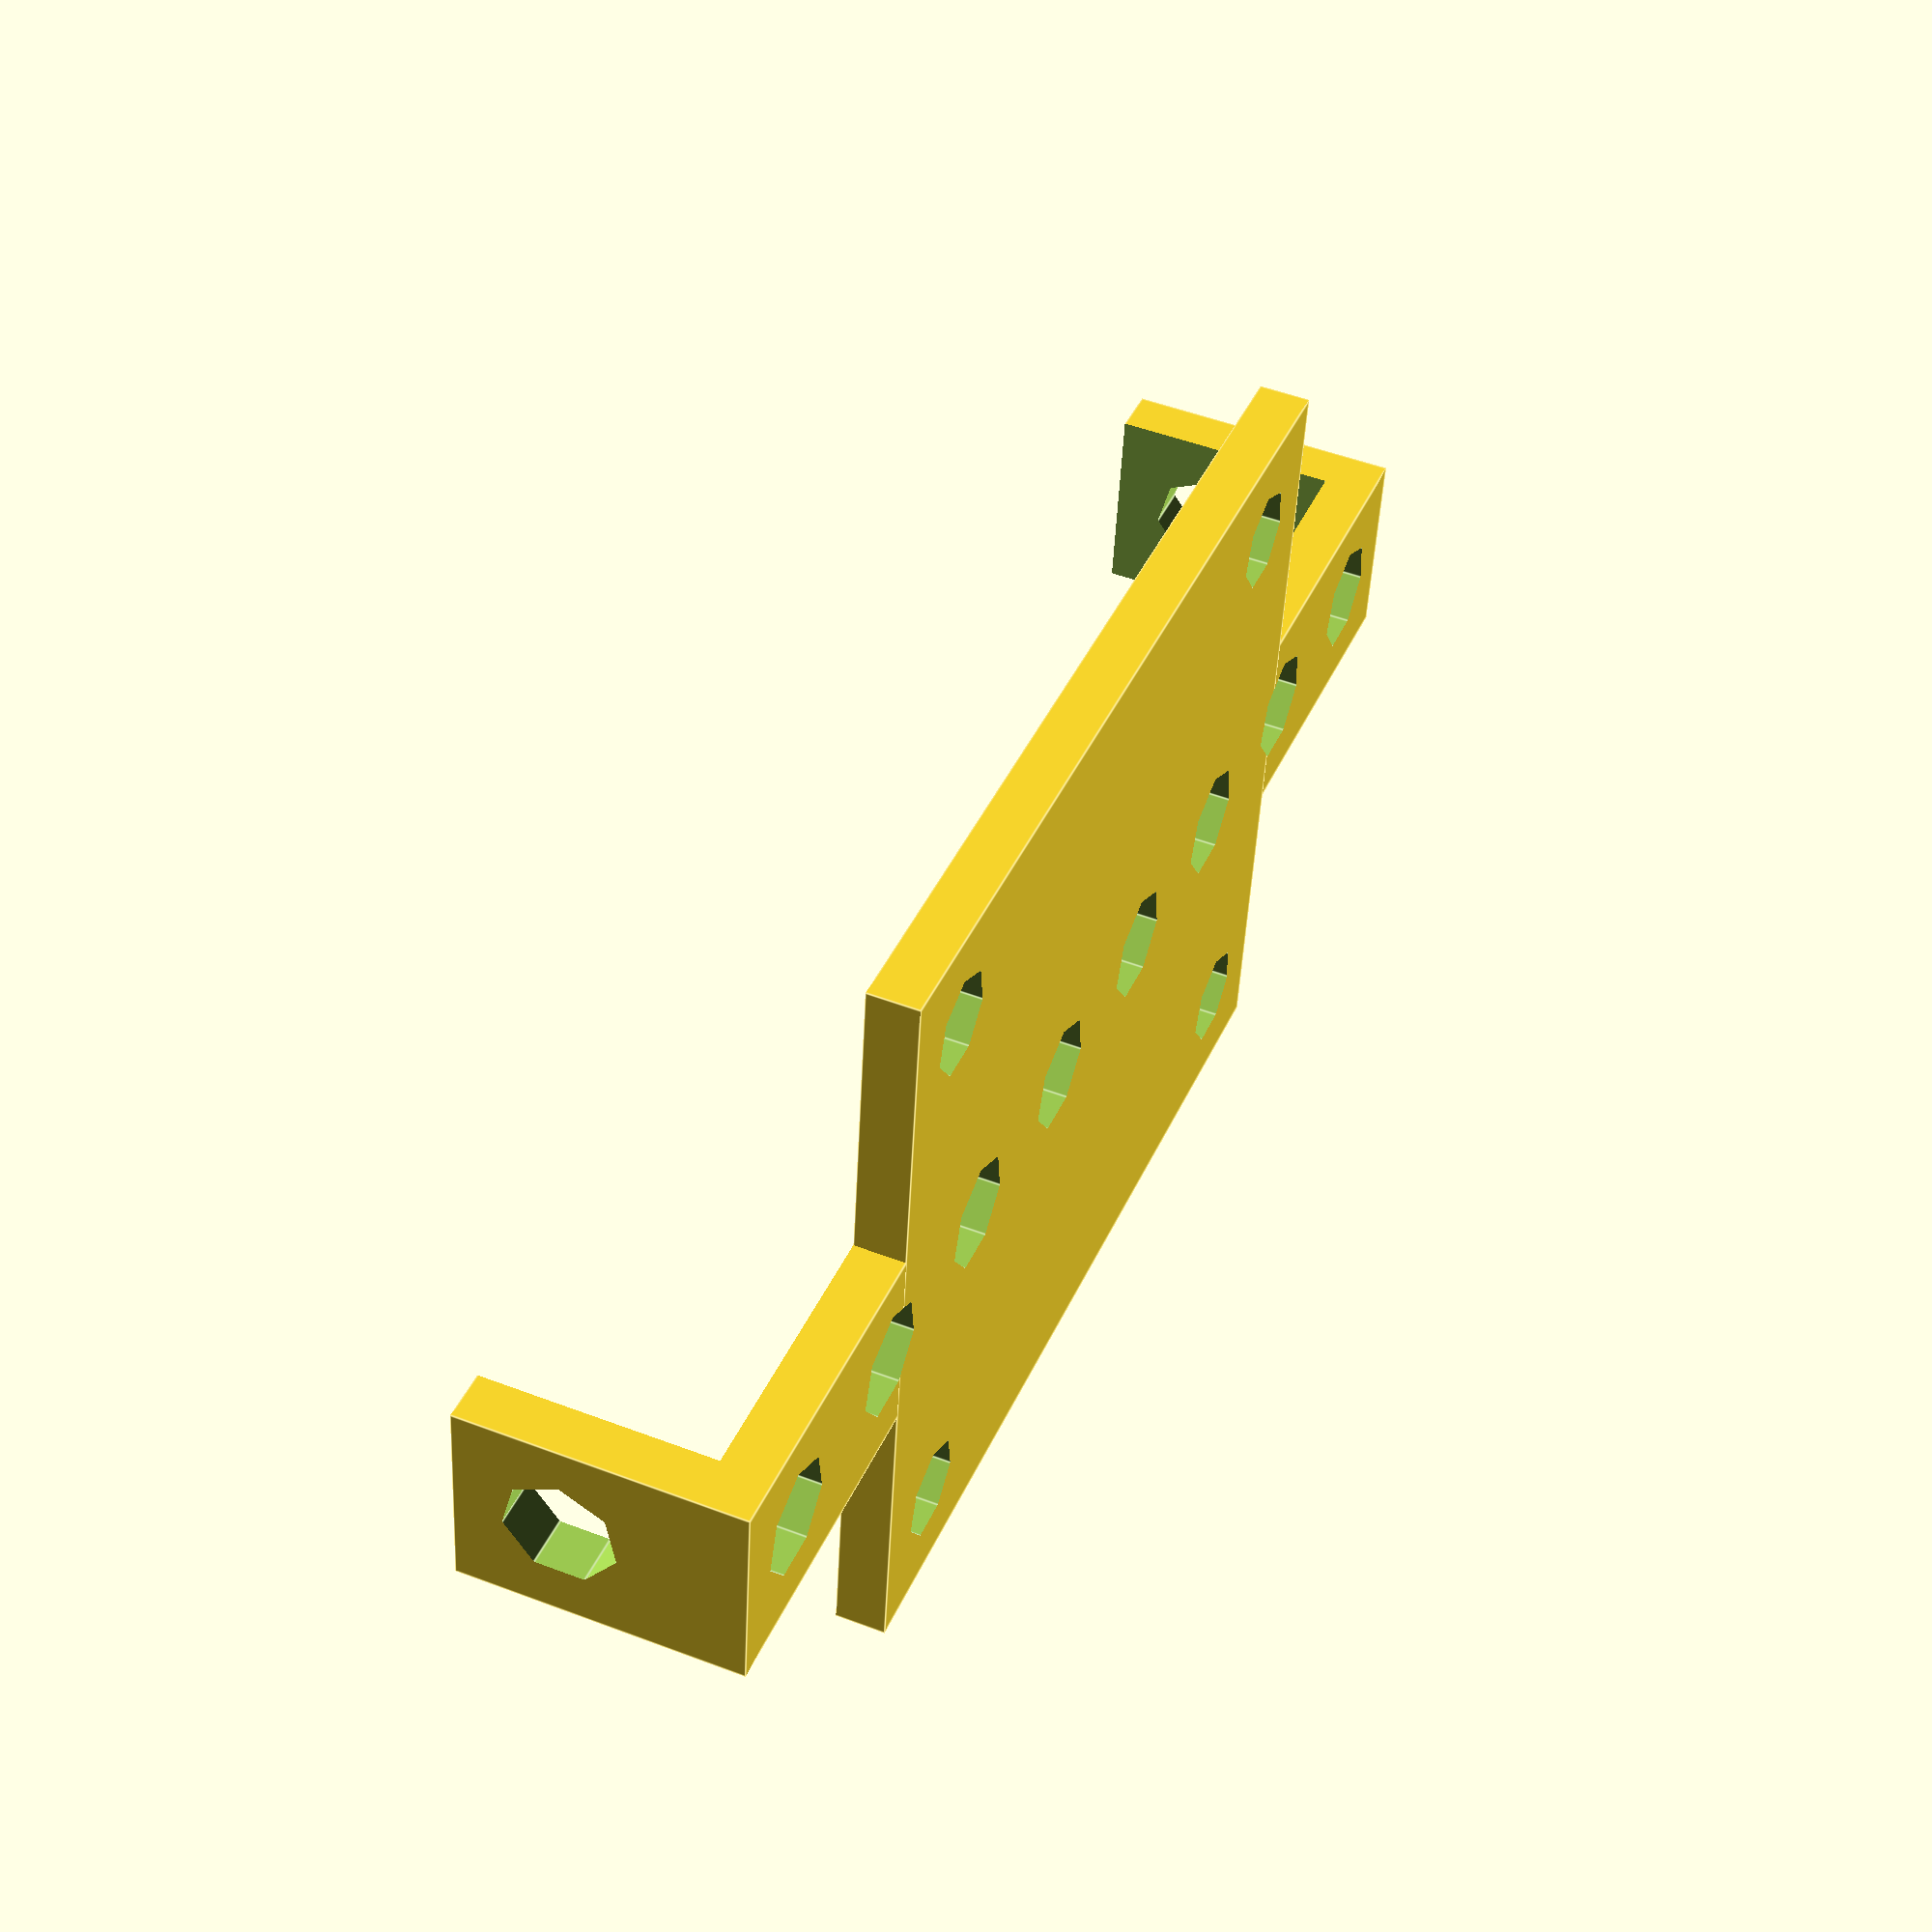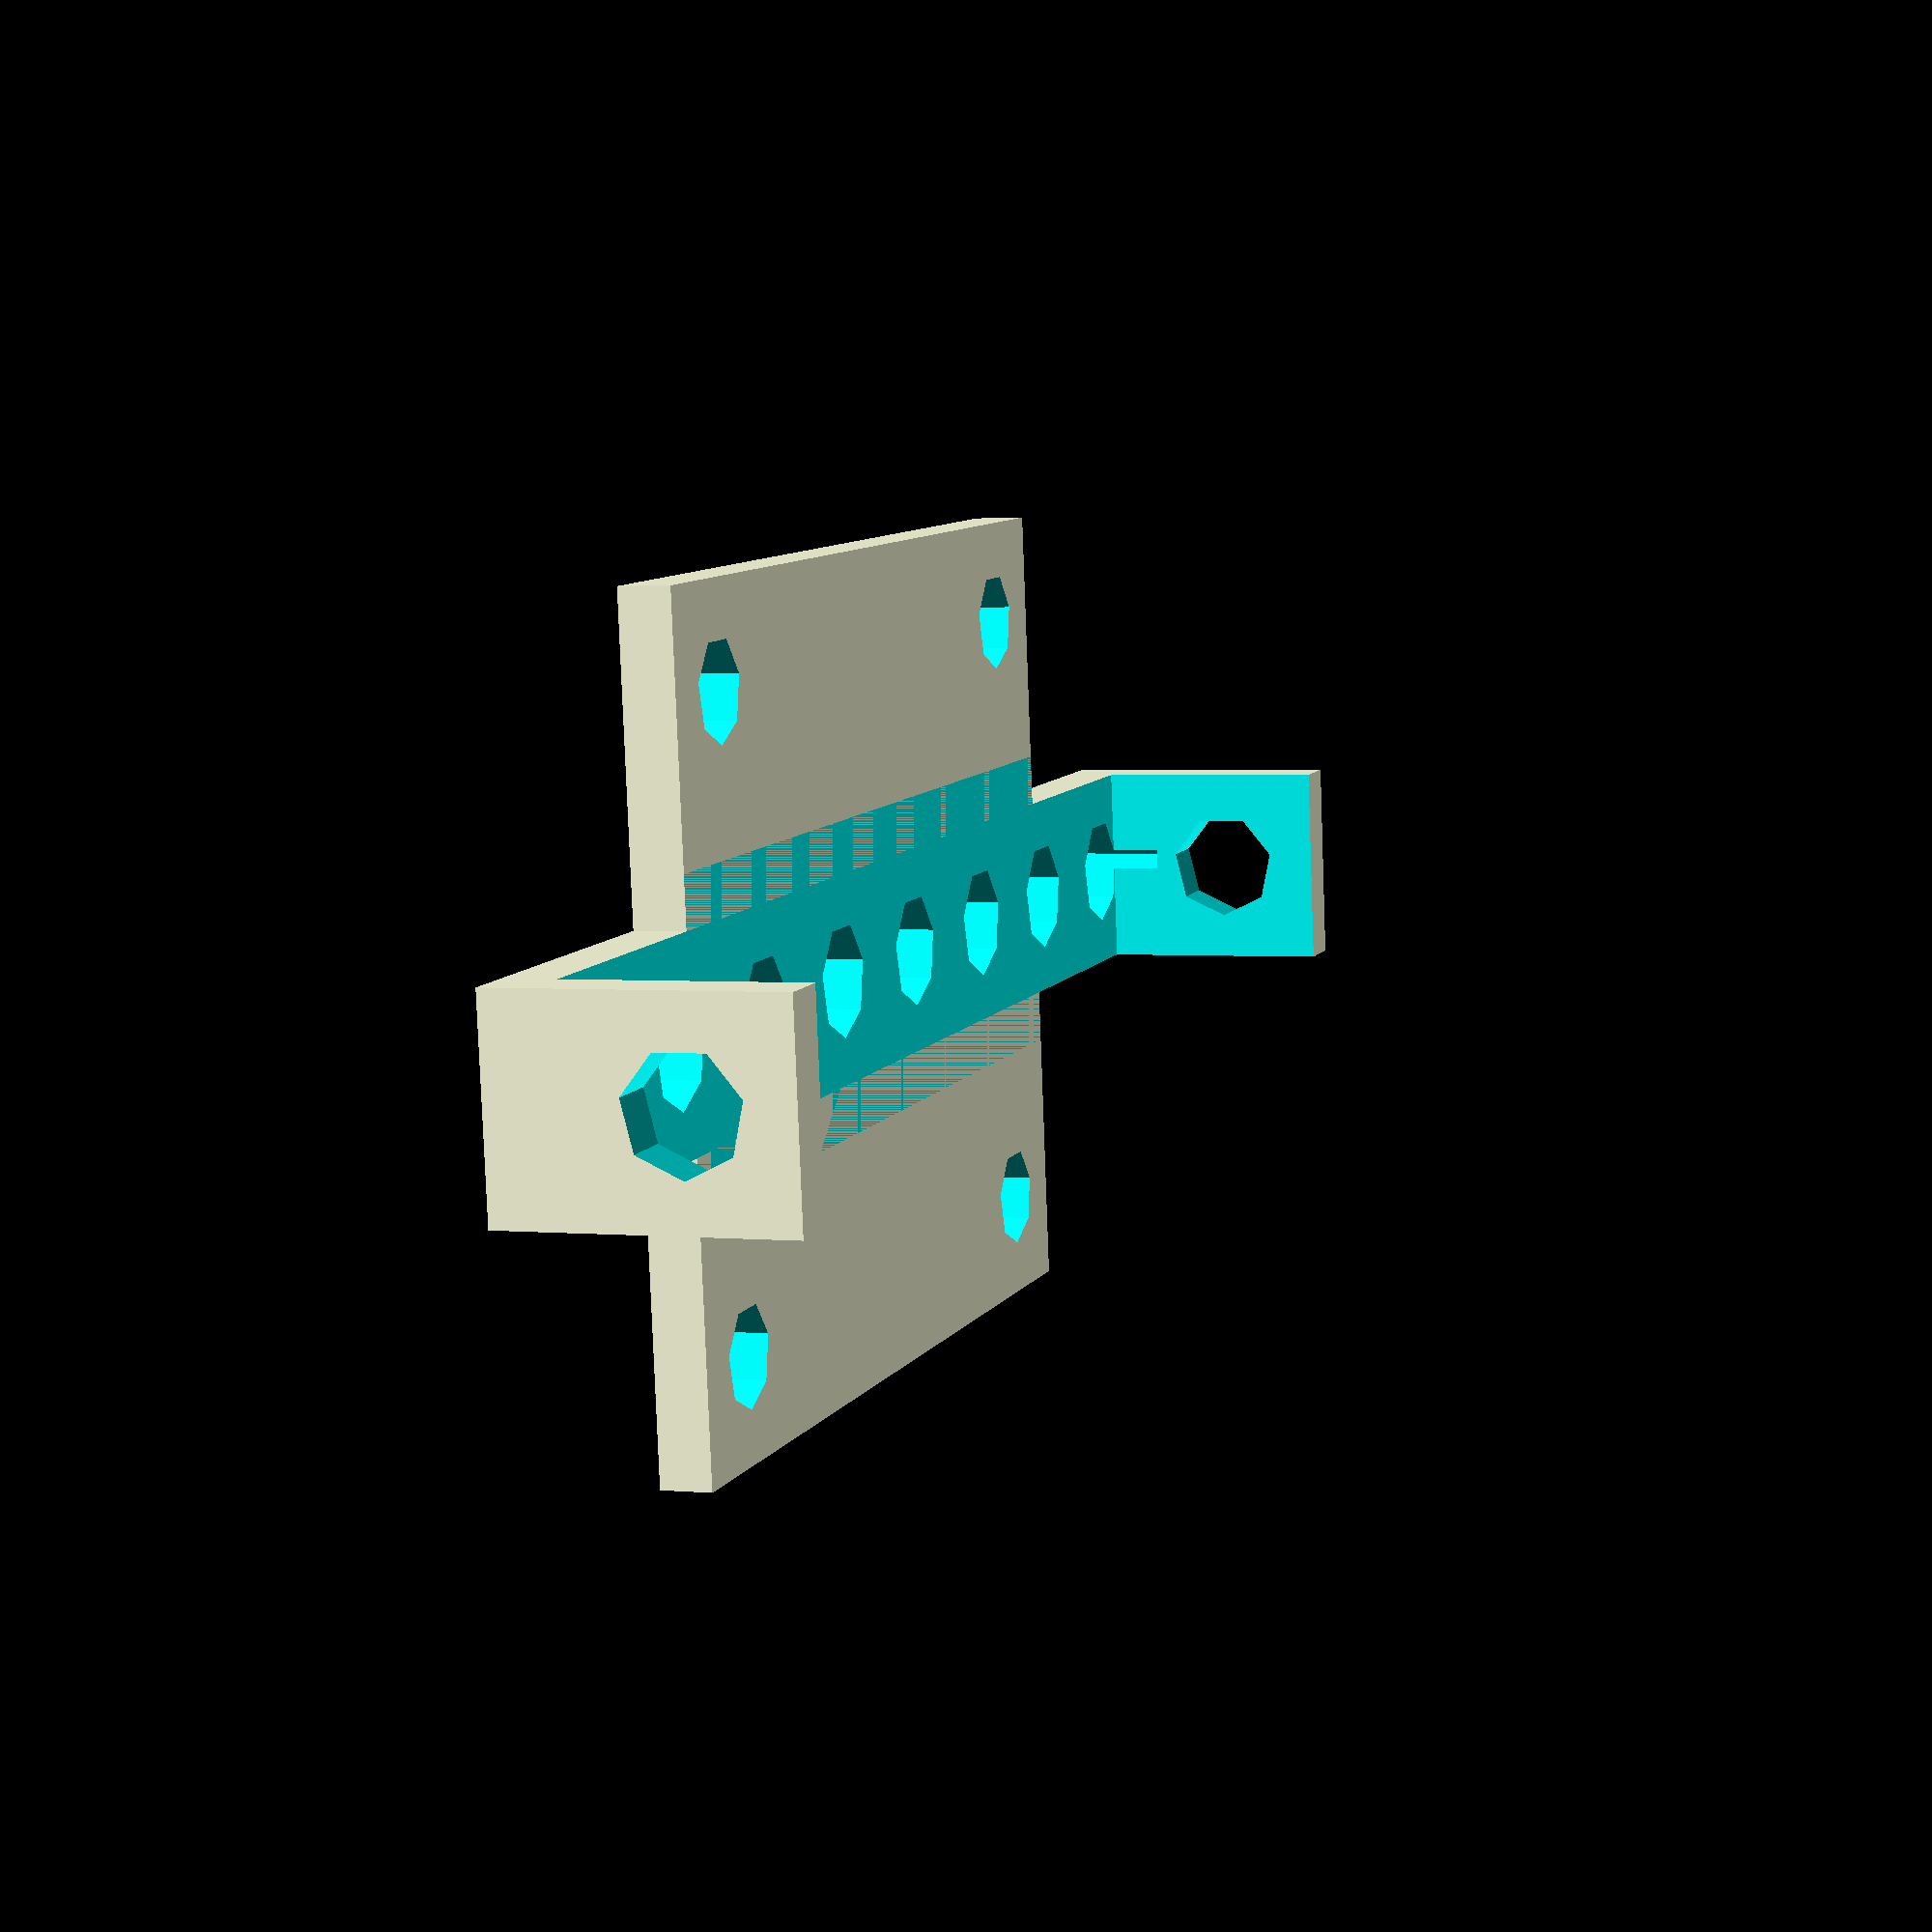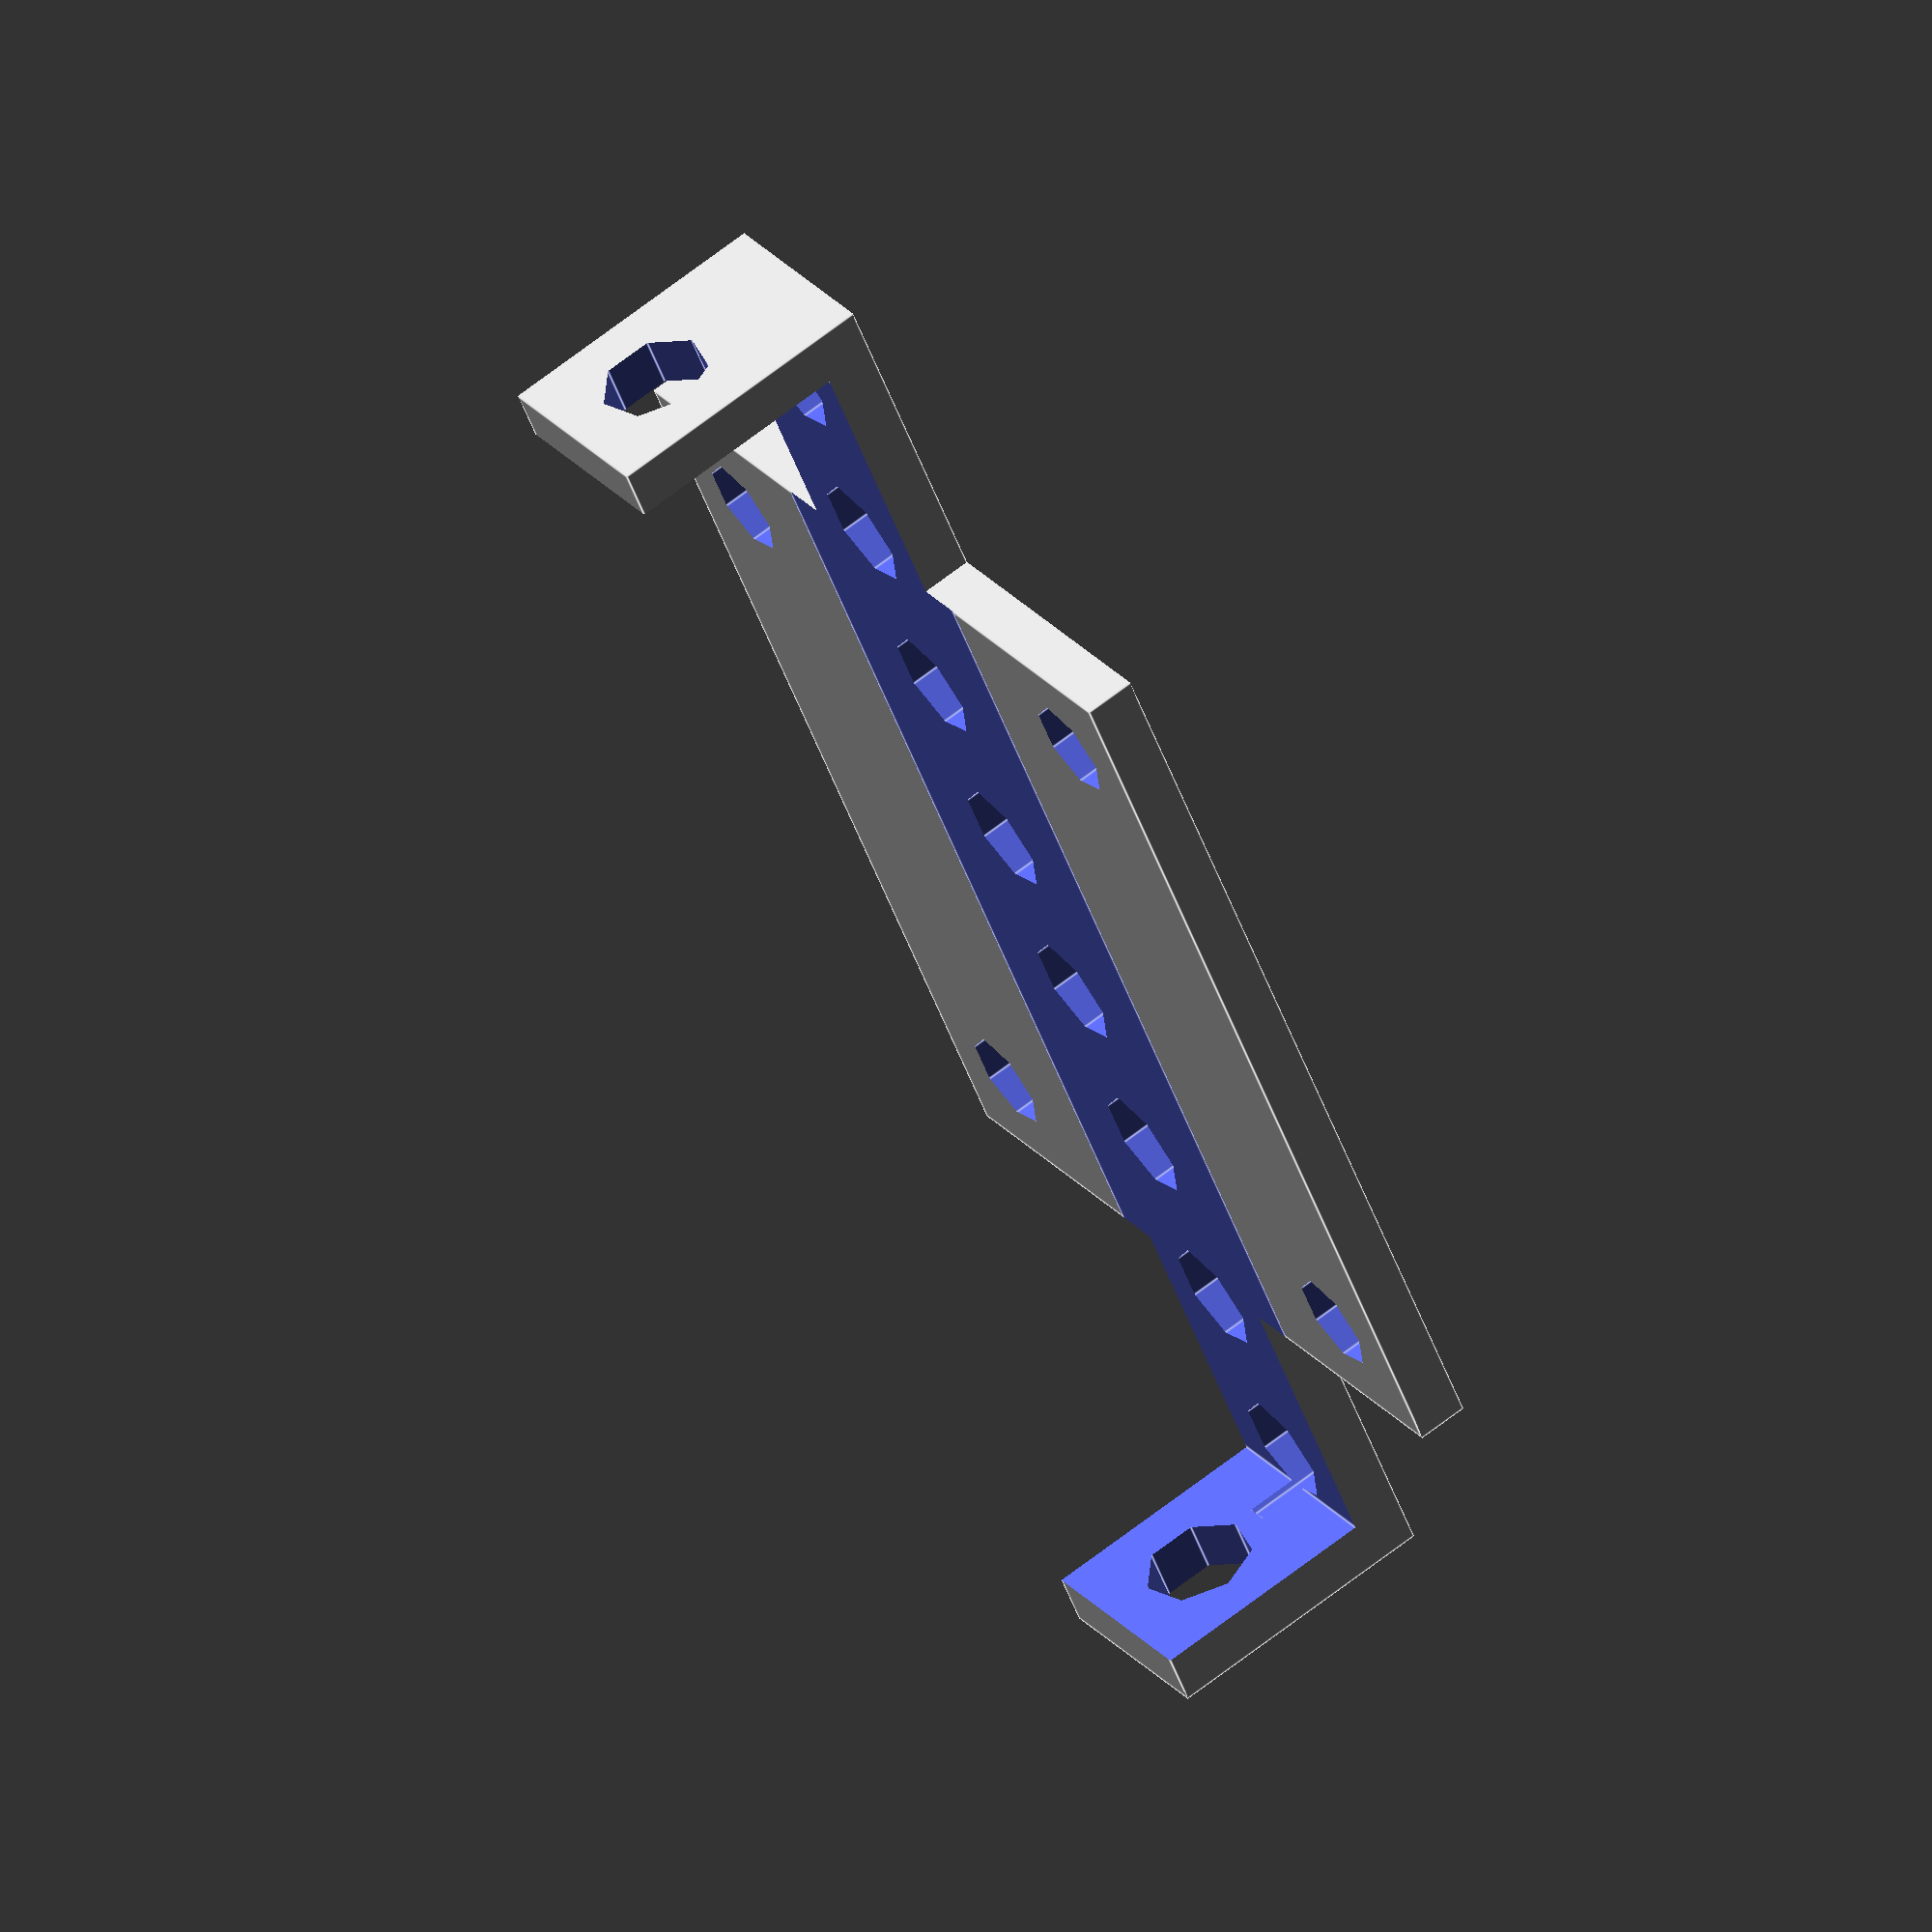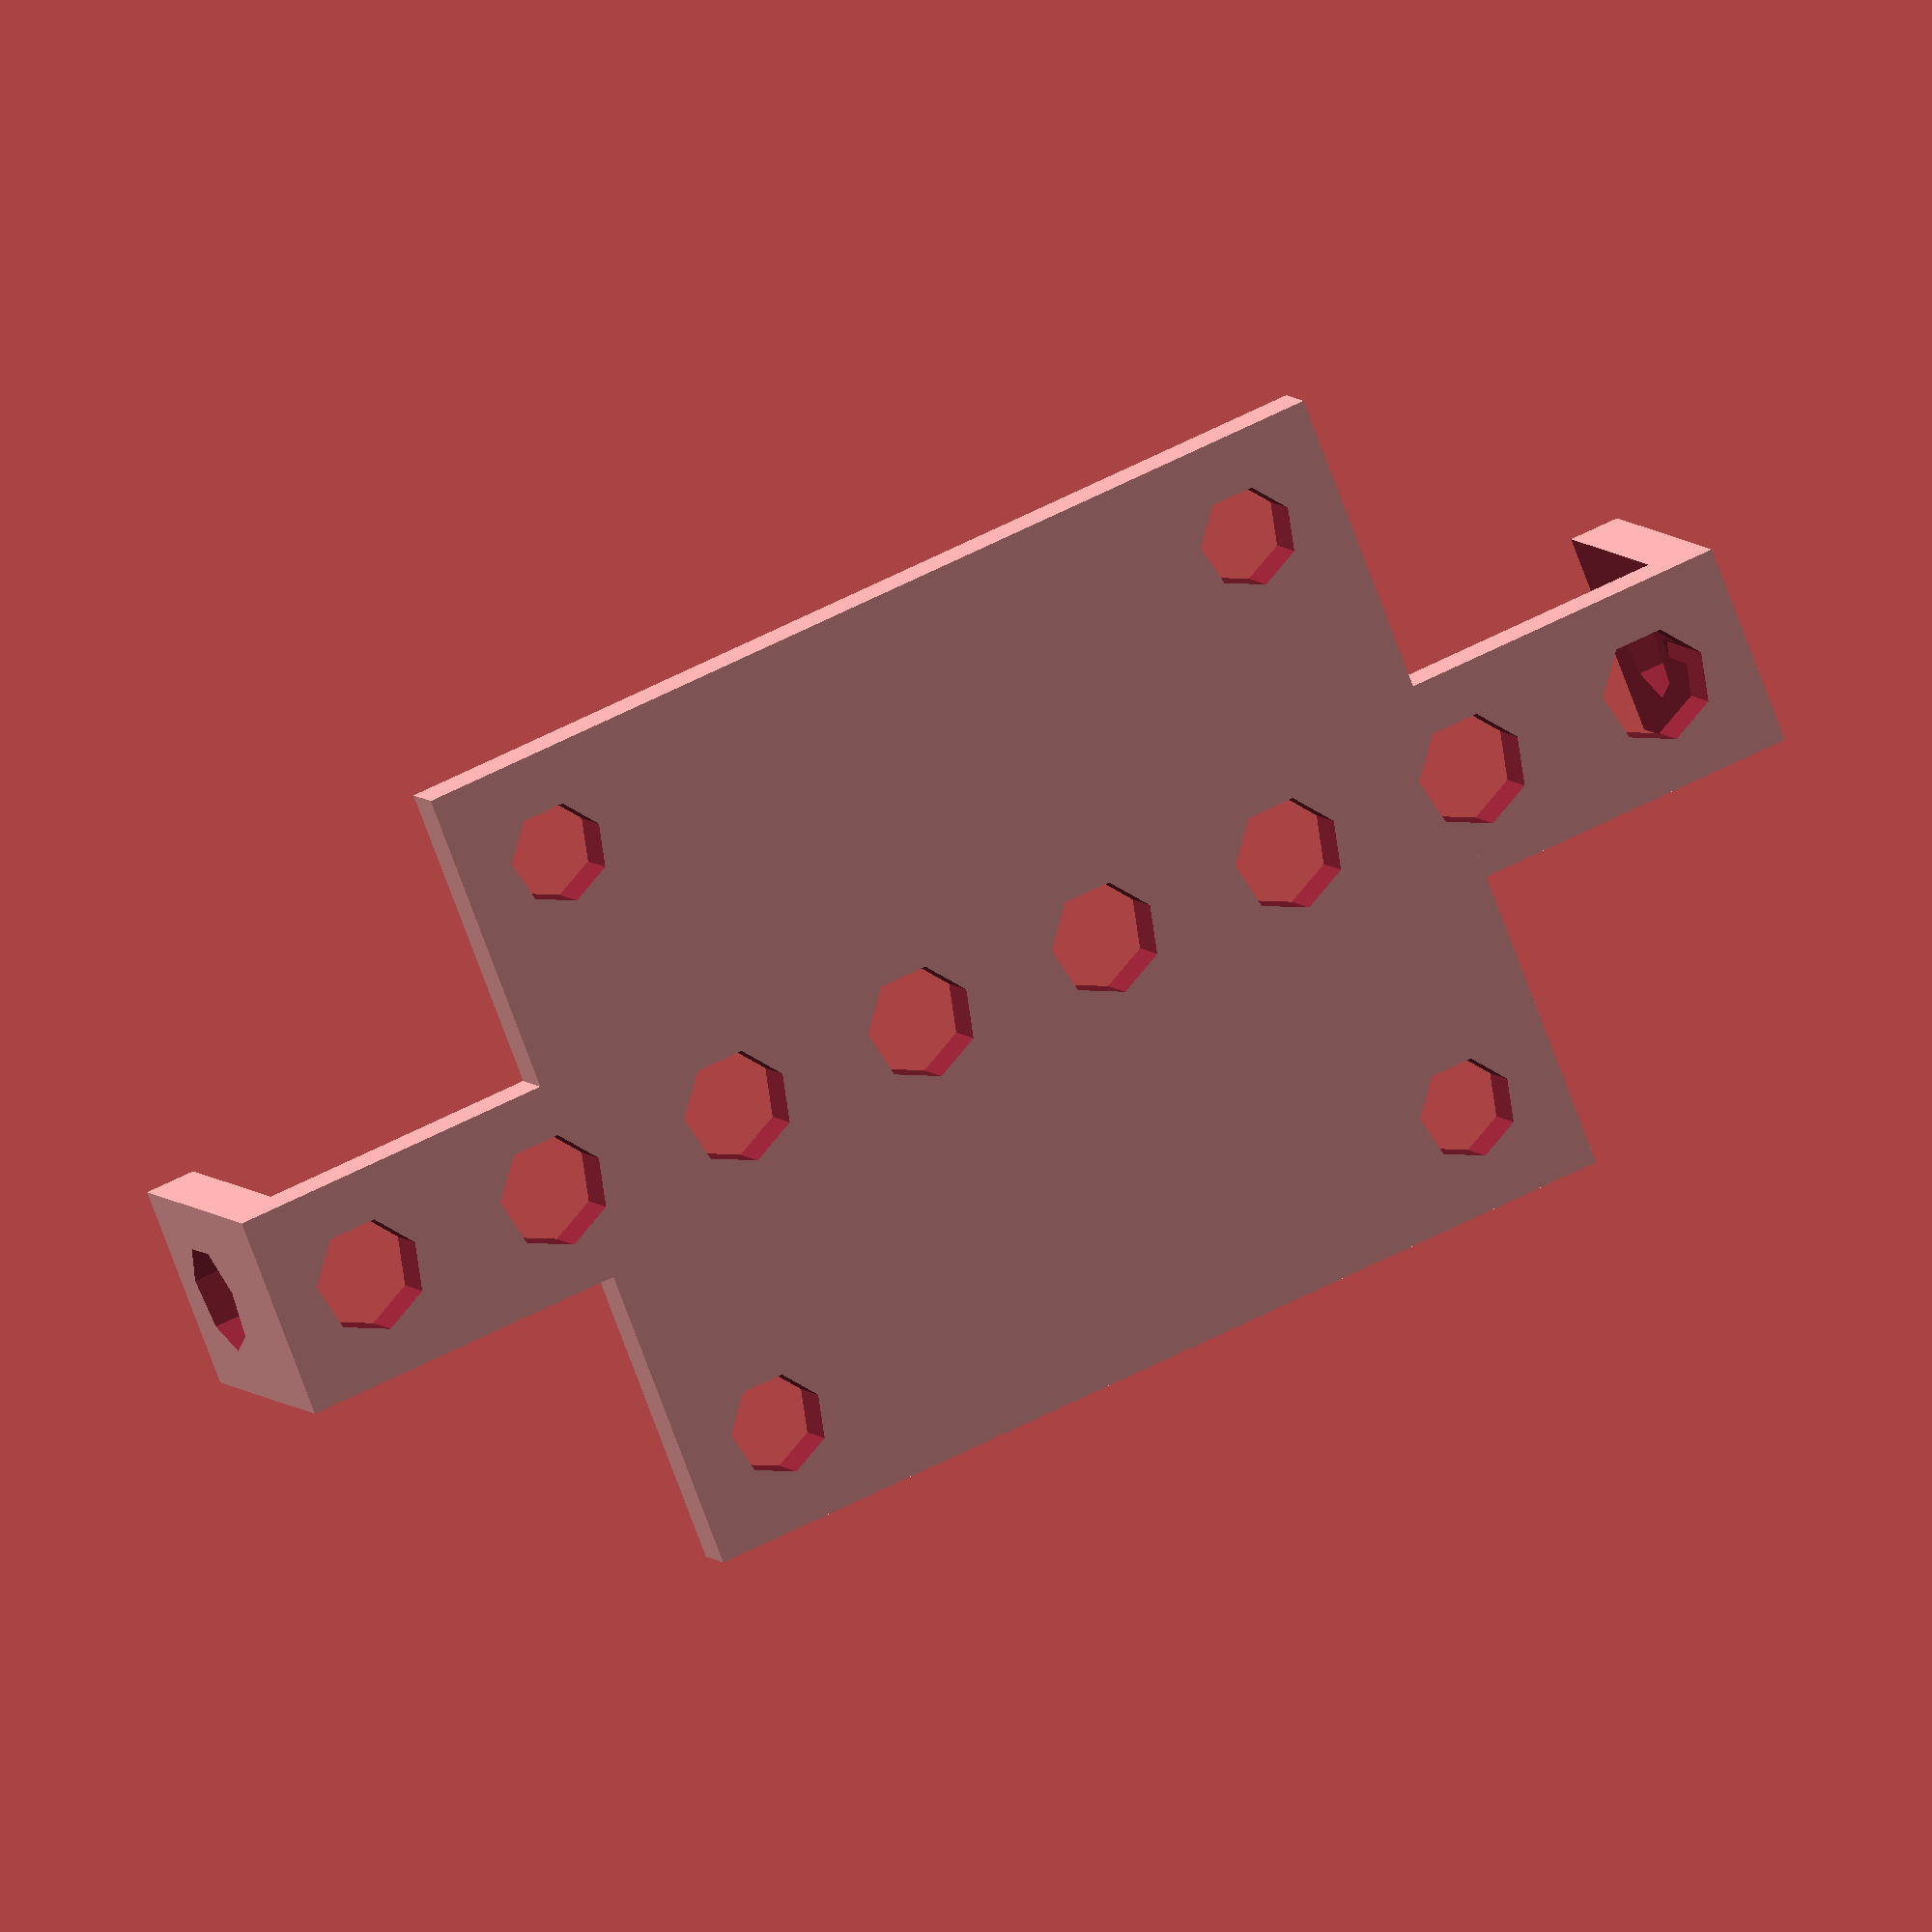
<openscad>
// configuration
space = 4;
hole = 4;
pad = space/2;
length = 1;
width = 8;
thickness = 2;

support_length = 38;
support_width = 32;
hole_length = 30;
hole_width = 24;
support_hole = 3.5;
support_desc = 1;

l = length*hole + (length-1)*space + 2*pad;
w = width*hole + (width-1)*space + 2*pad;
h = hole + 3*pad + support_desc;

difference() {
    
    union() {

        // total piece
        cube([l, w, h]);

        // freewheel support
        translate([
            -support_width/2 + l/2,
            (w - support_length)/2,
            0
        ]) {
            difference() {
                cube([support_width, support_length, thickness]);

                translate([
                    (support_width - hole_width - support_hole)/2 + support_hole/2,
                    (support_length - hole_length - support_hole)/2 + support_hole/2,
                    -thickness
                ]) {
                    cylinder(h = 3*thickness, r = support_hole/2 + 0.2);
                }

                translate([
                    (support_width - hole_width - support_hole)/2 + support_hole/2 + hole_width,
                    (support_length - hole_length - support_hole)/2 + support_hole/2,
                    -thickness
                ]) {
                    cylinder(h = 3*thickness, r = support_hole/2 + 0.2);
                }

                translate([
                    (support_width - hole_width - support_hole)/2 + support_hole/2,
                    (support_length - hole_length - support_hole)/2 + support_hole/2 + hole_length,
                    -thickness
                ]) {
                    cylinder(h = 3*thickness, r = support_hole/2 + 0.2);
                }

                translate([
                    (support_width - hole_width - support_hole)/2 + support_hole/2 + hole_width,
                    (support_length - hole_length - support_hole)/2 + support_hole/2 + hole_length,
                    -thickness
                ]) {
                    cylinder(h = 3*thickness, r = support_hole/2 + 0.2);
                }
            }
        }
    }
    
    // hollow internal
    translate([-pad, pad, pad]) {
        cube([l + 2*pad, w - 2*pad, h]);
    };
    
    // horizontal holes
    for(i=[1:length]) {
        translate([
            i*hole + (i - 1)*space - hole/2 + pad,
            w/2,
            2*pad + hole/2 + support_desc
        ]) {
            rotate([90, 0, 0]) {
                translate([0, 0, -w/2 -pad]) {
                    cylinder(h=w + 2*pad, r=hole/2 + 0.2);
                };
            };
        };
    };

    // vertical holes
    for (i=[1:length]) {
        for (j=[1:width]) {
            translate([
                i*hole + (i-1)*space - hole/2 + pad,
                j*hole + (j-1)*space - hole/2 + pad,
                -pad
            ]) {
                cylinder(h=3*pad, r=hole/2 + 0.2);
            }
        }
    }
    
    // support holes
};





</openscad>
<views>
elev=130.7 azim=82.8 roll=67.1 proj=p view=edges
elev=357.9 azim=83.5 roll=289.3 proj=p view=wireframe
elev=293.9 azim=327.2 roll=51.8 proj=o view=edges
elev=173.4 azim=291.7 roll=19.2 proj=o view=solid
</views>
